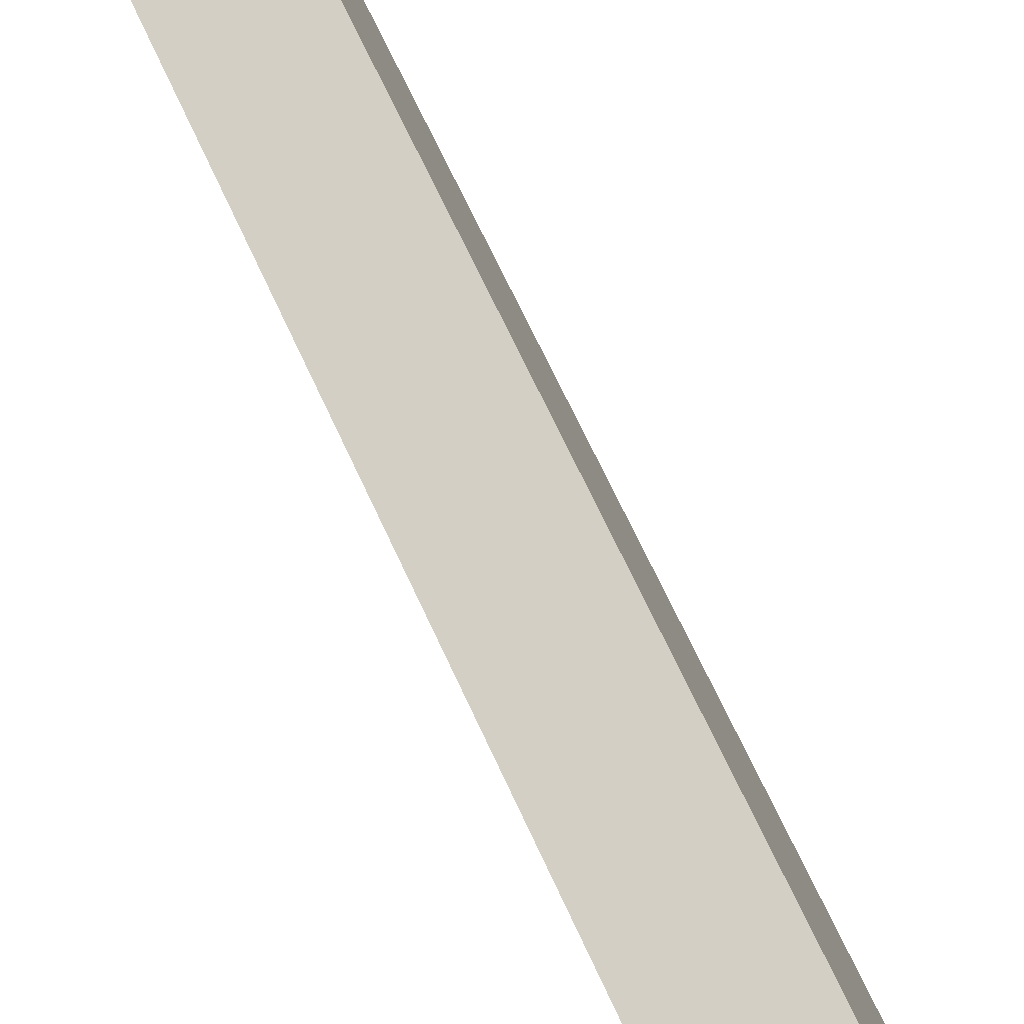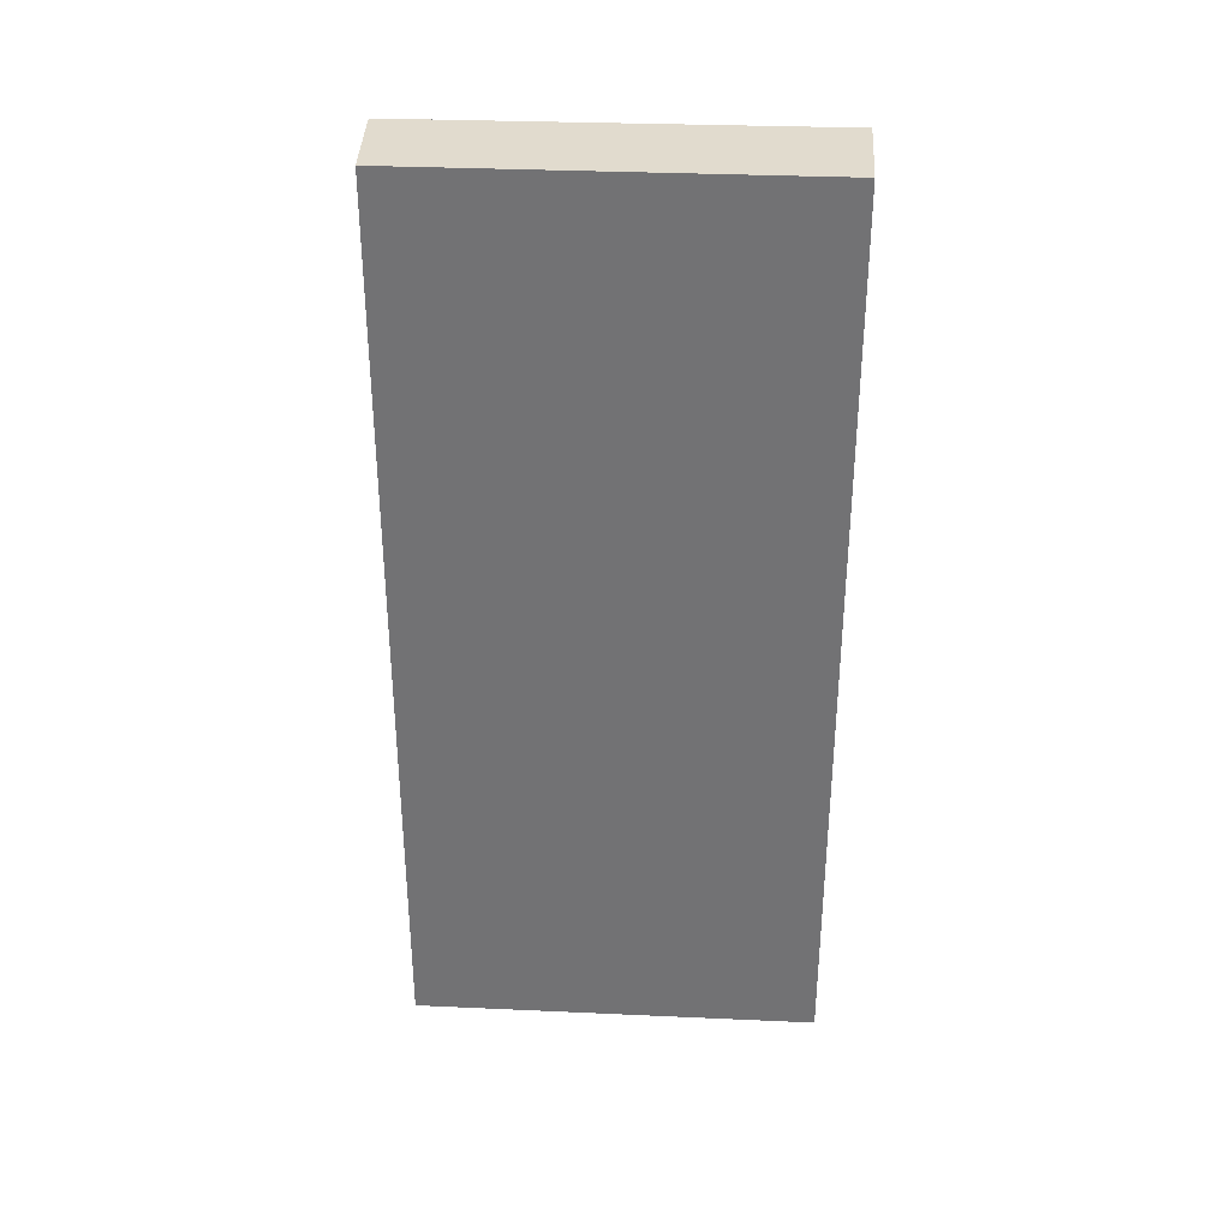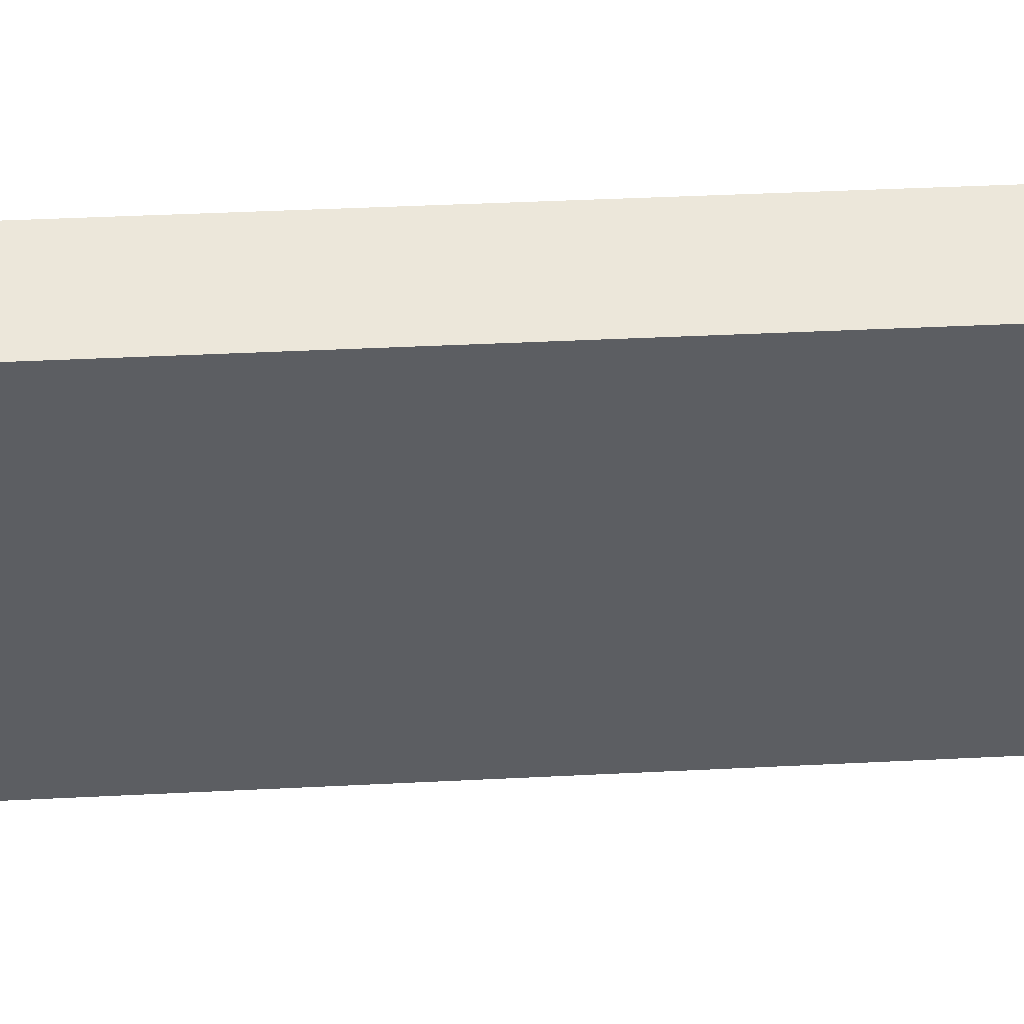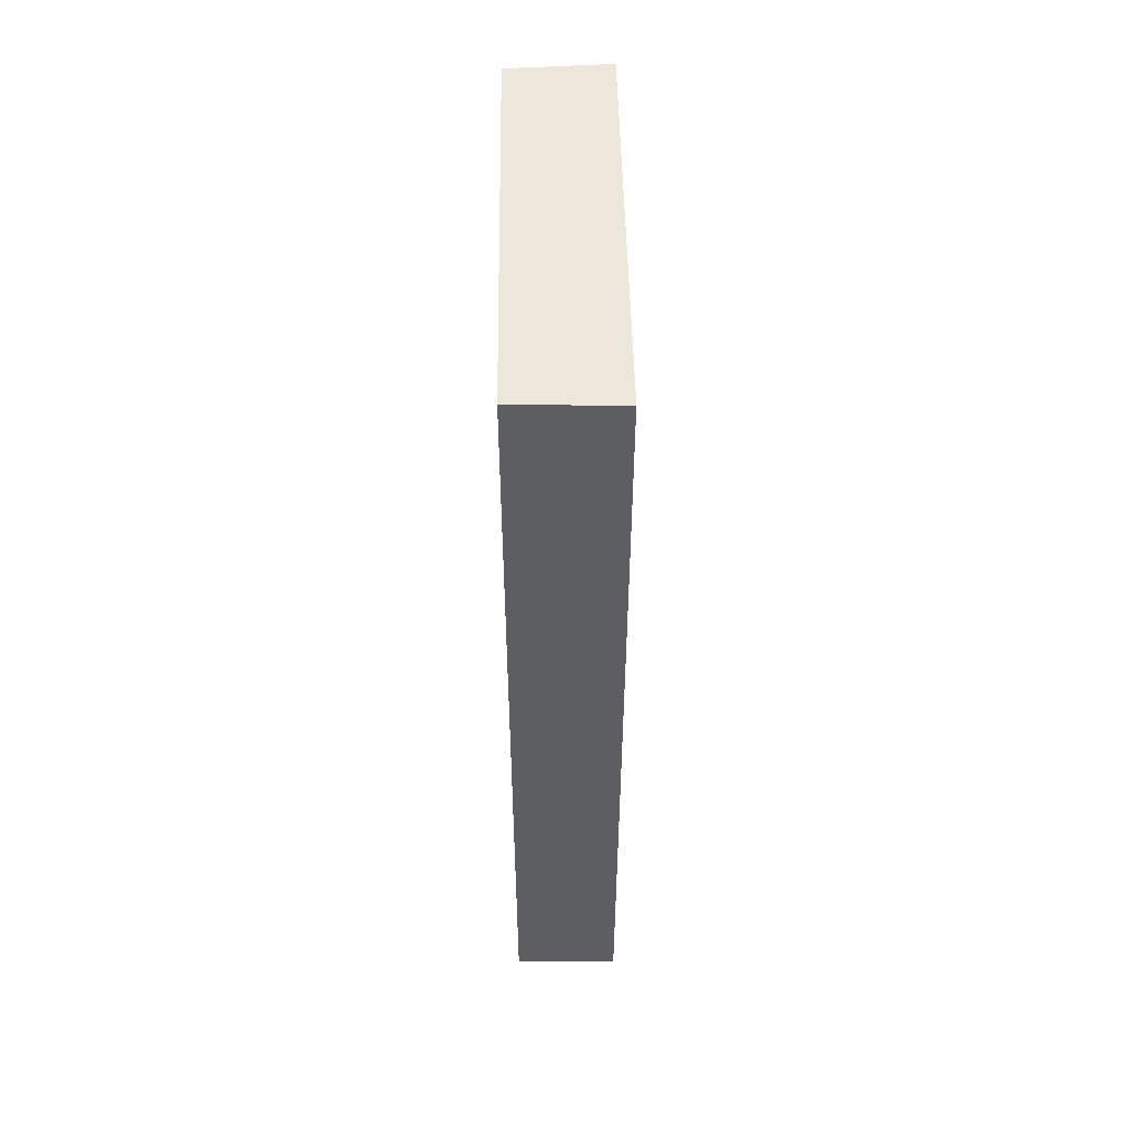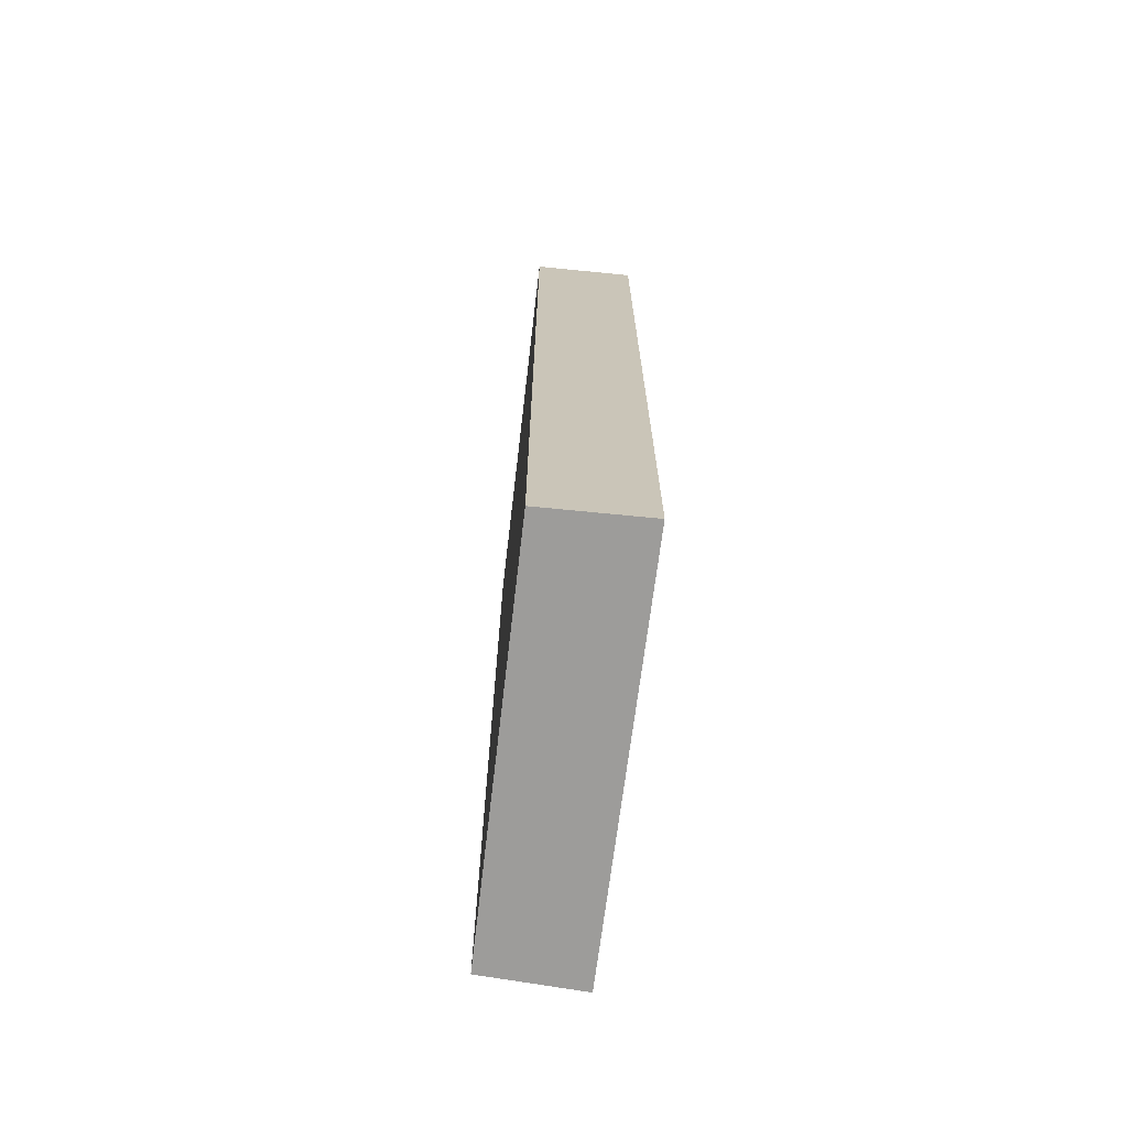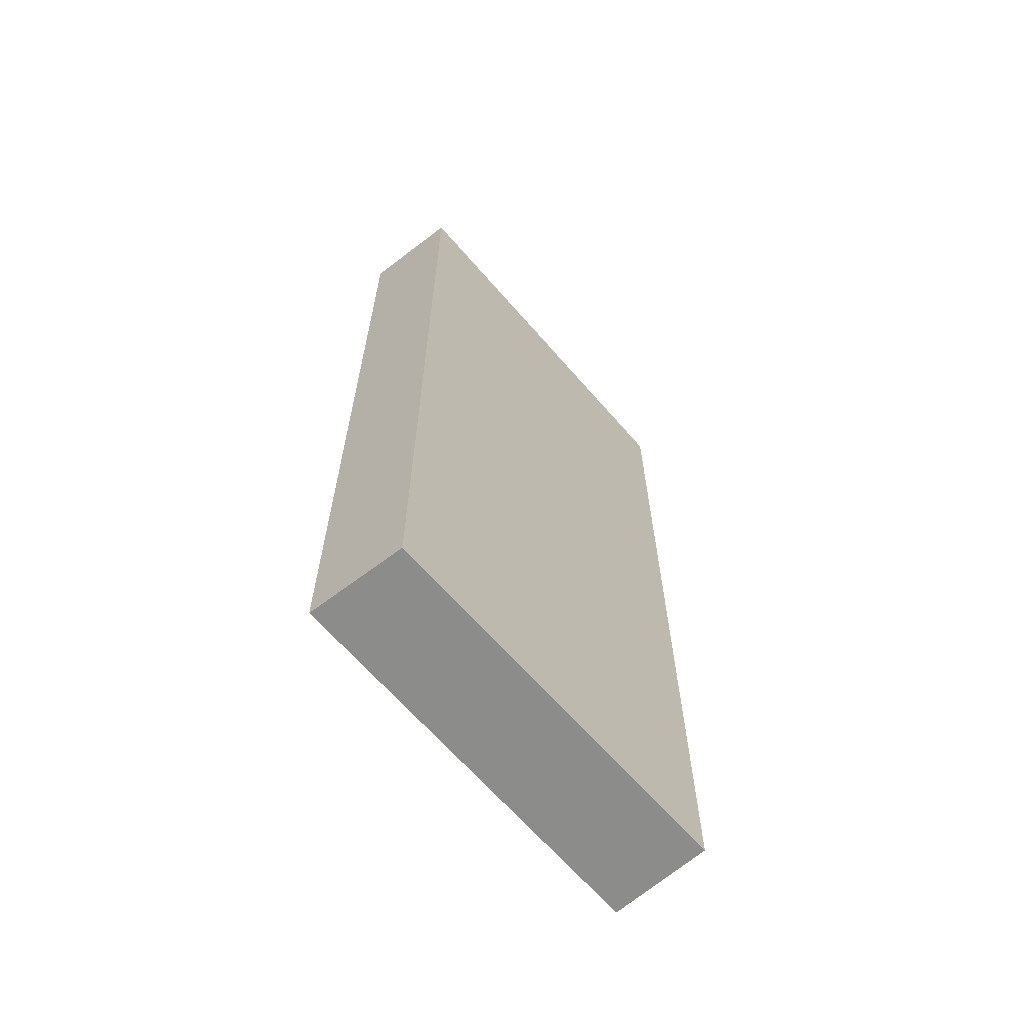
<metadata>
{"format":"obj","ext":"obj","renderer":"f3d","projection":"perspective","resolution":1024,"background":"white","views":[{"elev":68.7,"azim":155.2,"up":"+Z"},{"elev":33.9,"azim":-73.8,"up":"+Y"},{"elev":38.4,"azim":86.3,"up":"+Z"},{"elev":51.5,"azim":12.0,"up":"+Y"},{"elev":-70.1,"azim":6.0,"up":"+Y"},{"elev":-64.1,"azim":-126.5,"up":"+Y"}]}
</metadata>
<code>
v  0 10.58 6.48e-16
v  2.247 10.58 4.384
v  1.14 10.58 -0.324
v  1.043 10.58 4.632
v  1.14 1.984e-17 -0.324
v  0 0 0
v  1.043 -2.836e-16 4.632
v  2.247 -2.684e-16 4.384
g defaultobject
f 1 2 3
f 2 1 4
f 5 1 3
f 1 5 6
f 6 4 1
f 4 6 7
f 7 2 4
f 2 7 8
f 8 3 2
f 3 8 5
f 8 6 5
f 6 8 7

</code>
